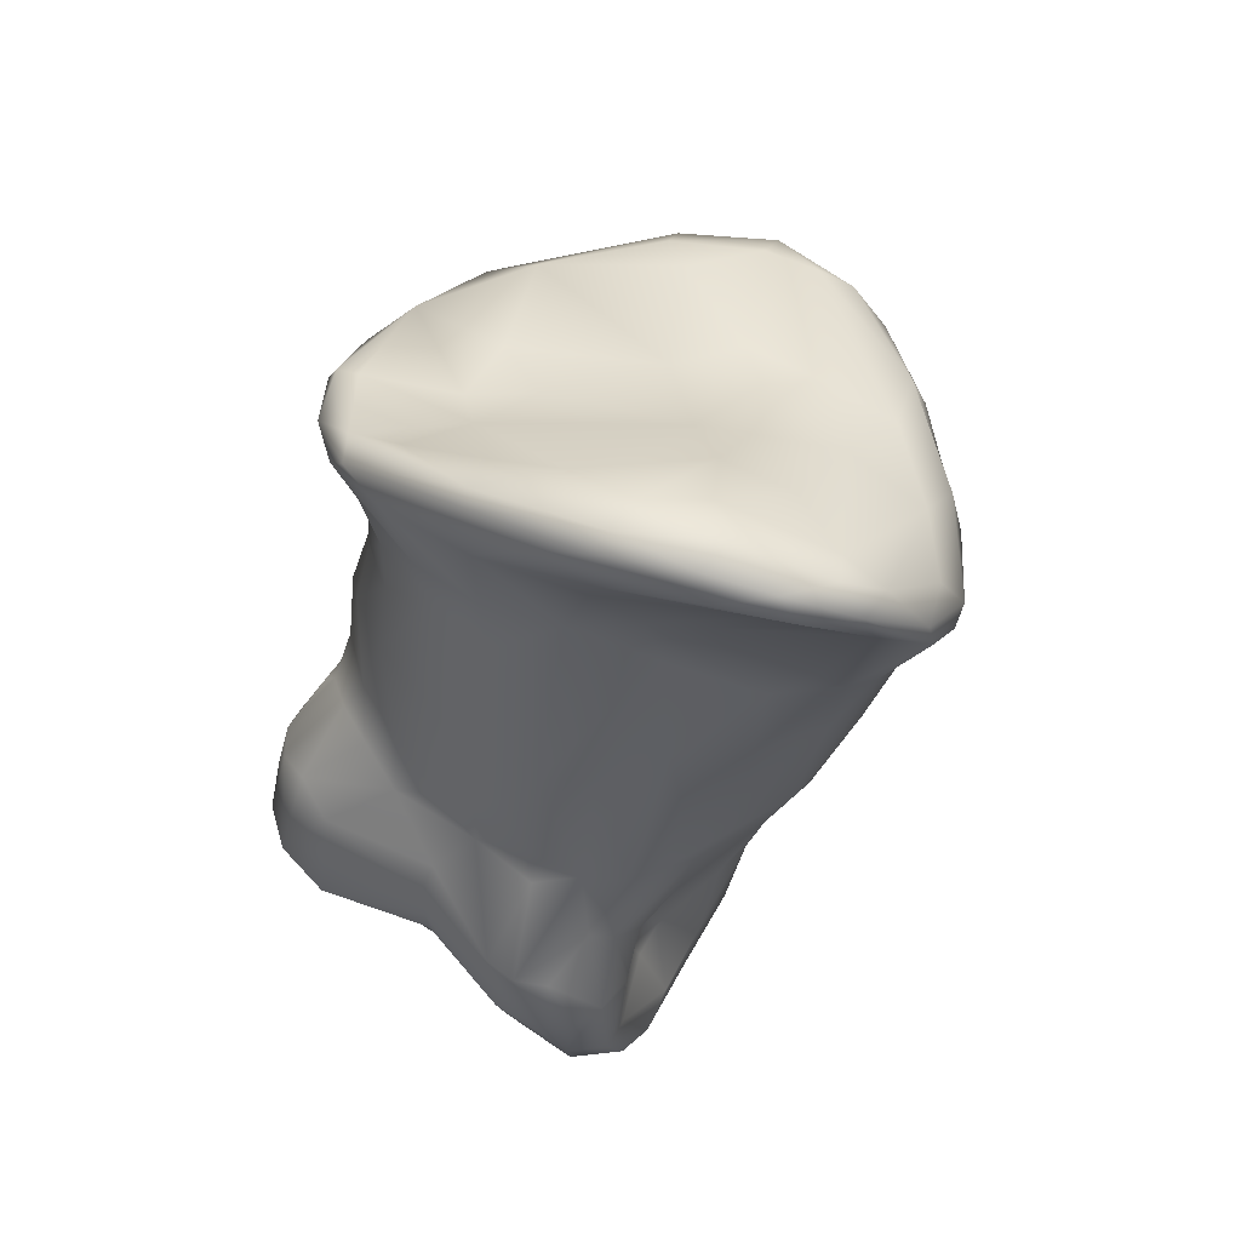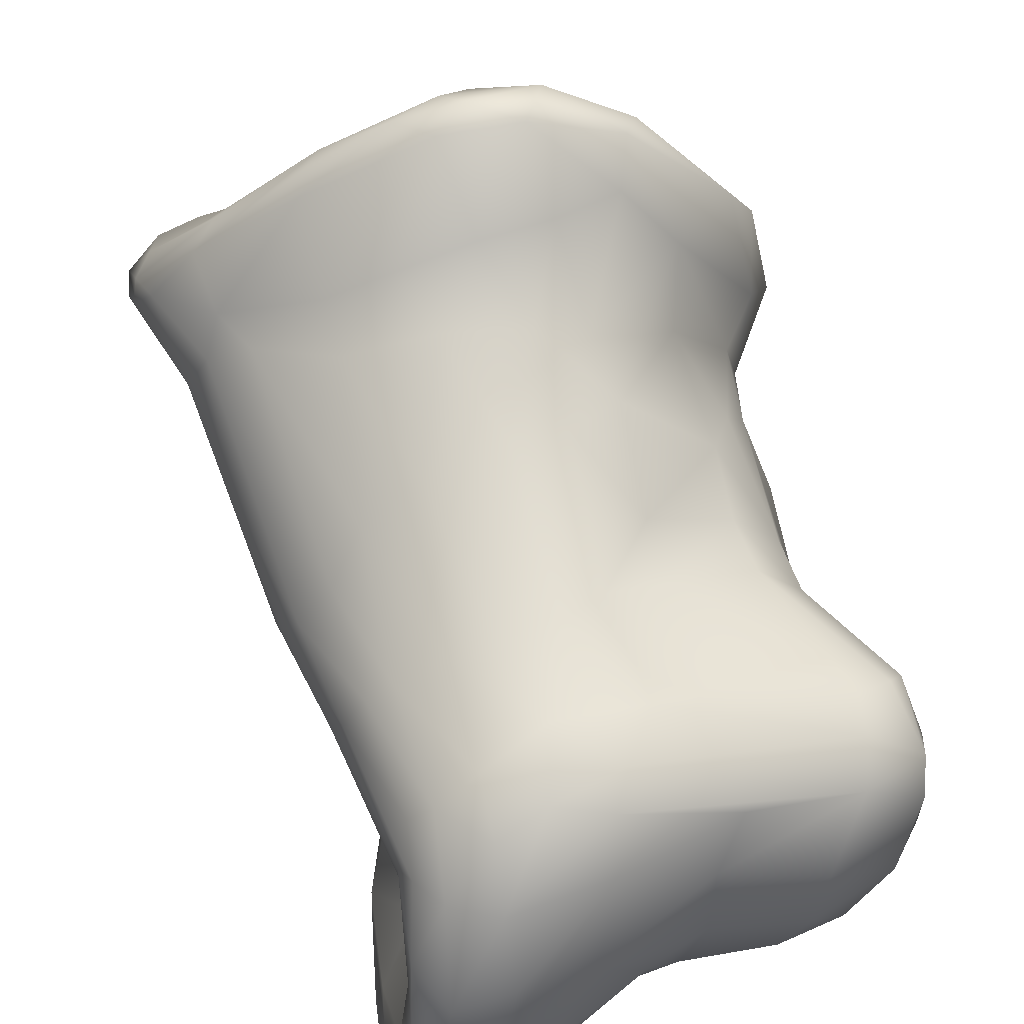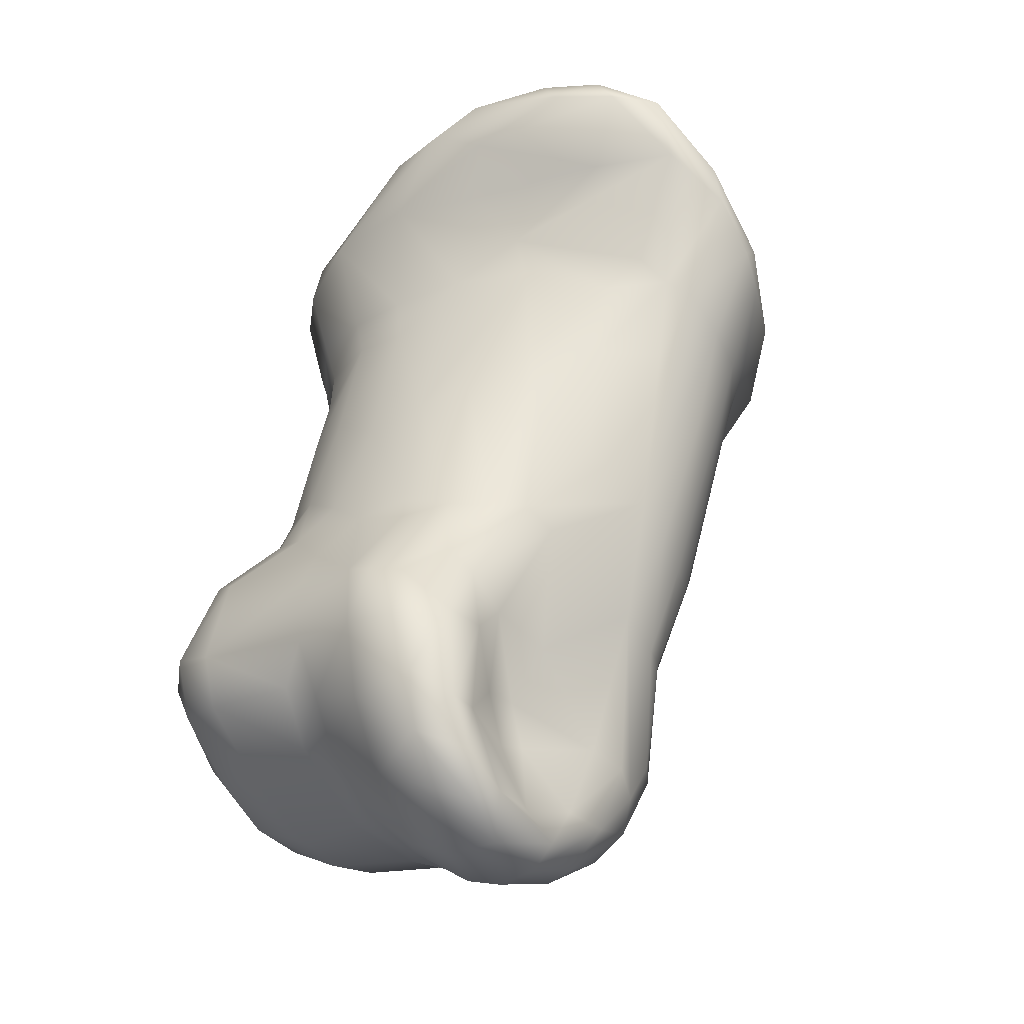
<metadata>
{"format":"obj","ext":"obj","renderer":"f3d","projection":"perspective","resolution":1024,"background":"white","views":[{"elev":66.5,"azim":37.8,"up":"+Z"},{"elev":51.7,"azim":166.9,"up":"+Y"},{"elev":-19.8,"azim":45.4,"up":"+Z"}]}
</metadata>
<code>
v 0.04568 0.003 0.06497
v 0.003736 -0.01986 0.07642
v -0.04041 -0.03052 -0.04155
v 0.03088 -0.003515 -0.06423
v 0.03518 -0.03226 -0.06254
v -0.0319 -0.01721 0.04353
v 0.03234 -0.00363 0.06505
v -0.04036 -0.03673 -0.04122
v -0.03655 -0.02434 -0.04148
v 0.03121 -0.01165 -0.06253
v -0.04659 -0.01 -0.05412
v 0.03499 -0.03915 -0.05659
v -0.009991 -0.01068 0.07256
v 0.01011 0.04119 0.0101
v -0.008983 0.06224 0.03174
v 0.02866 -0.02621 -0.02914
v -0.02739 -0.01827 0.03456
v -0.01844 -0.02014 0.04262
v -0.0001733 0.03634 0.04889
v 0.01357 0.0387 0.04922
v 0.02505 0.04055 0.04709
v 0.03743 0.03788 0.04323
v 0.05001 0.02167 0.04927
v 0.04138 0.03514 0.03967
v 0.04822 0.02418 0.04271
v 0.05092 0.01824 0.0475
v 0.05126 0.01083 0.05589
v 0.01318 -0.01683 0.07227
v 0.01016 -0.01505 0.06224
v -0.01503 -0.0216 0.03581
v -0.02539 -0.02081 0.02683
v -0.03365 -0.01545 0.0218
v -0.03758 -0.009119 0.01985
v -0.04119 -0.009563 0.002914
v -0.04092 -0.001543 0.004436
v -0.005199 0.02393 -0.02778
v 0.001758 0.02444 -0.03106
v 0.01821 0.02163 -0.03252
v 0.02817 0.01178 -0.05048
v 0.03016 0.002901 -0.05255
v 0.02966 -0.00387 -0.05006
v 0.02671 -0.01869 -0.0517
v 0.02747 -0.02441 -0.05236
v 0.03313 -0.024 -0.06405
v 0.03212 -0.01686 -0.06868
v 0.03145 -0.02971 -0.07027
v 0.02891 -0.01805 -0.07298
v 0.02672 -0.006693 -0.07109
v 0.01764 -0.003157 -0.07191
v 0.01818 0.008496 -0.06672
v 0.001244 0.01077 -0.06512
v 0.001035 0.01789 -0.05983
v 0.00985 0.01965 -0.05764
v 0.01785 0.01625 -0.05955
v 0.02556 0.007944 -0.06275
v 0.02893 0.006426 -0.05701
v 0.02462 0.01587 -0.05209
v 0.01798 0.02042 -0.05089
v 0.007279 0.02355 -0.04685
v -0.007372 0.02211 -0.04609
v -0.01469 0.02027 -0.02511
v -0.02968 0.01243 -0.0107
v -0.03842 0.003794 -0.01948
v -0.03767 0.003798 -0.009298
v -0.03951 -0.00262 -0.01451
v -0.041 -0.006639 -0.003948
v -0.03853 -0.01605 0.004541
v -0.03329 -0.02028 0.01136
v -0.02369 -0.02577 0.01495
v -0.01303 -0.02852 0.0168
v 0.005782 -0.0153 0.04554
v 0.01677 -0.01008 0.05243
v 0.01966 -0.01054 0.04413
v -0.003837 -0.02189 0.03496
v -0.03087 0.01144 -0.01979
v -0.03597 0.01309 -0.03822
v -0.001909 0.02092 -0.0546
v -0.03817 0.01289 -0.04501
v -0.0007008 -0.0309 0.01158
v 0.03384 -0.003429 0.03862
v 0.0389 0.001154 0.04458
v 0.04493 0.008676 0.03735
v 0.03954 0.03023 0.03121
v 0.02117 0.05107 0.04071
v -0.006963 0.02631 0.04993
v 0.006989 0.03063 0.05325
v 0.02401 0.02764 0.05685
v 0.01448 0.01947 0.06273
v 0.03763 0.02961 0.05141
v 0.026 0.01122 0.07192
v 0.0445 0.006799 0.07221
v 0.03728 0.005792 0.07589
v 0.0469 0.01853 0.05753
v 0.05041 0.009911 0.0624
v 0.04504 0.0001446 0.07535
v 0.0391 -0.006228 0.07662
v -0.005956 -0.02061 0.06321
v -0.007037 -0.01957 0.04354
v -0.03679 -0.01077 0.02905
v -0.0393 -0.002645 0.01672
v -0.03801 0.007114 0.01188
v -0.02994 0.01581 0.0008656
v -0.01444 0.02393 -0.0163
v 0.01134 0.02399 -0.03143
v 0.026 0.01712 -0.03168
v 0.02546 -0.01994 -0.04364
v 0.02649 -0.02634 -0.04306
v 0.033 -0.03645 -0.04883
v 0.03328 -0.03659 -0.0644
v 0.02895 -0.04613 -0.05345
v 0.02517 -0.04278 -0.06117
v 0.02259 -0.03206 -0.07104
v 0.01398 -0.0193 -0.07301
v 0.0208 -0.01833 -0.07437
v 0.01395 -0.03211 -0.06827
v -0.003001 -0.01678 -0.06528
v 0.006196 -0.004918 -0.07009
v -0.01281 0.003828 -0.06391
v -0.01756 0.01131 -0.05956
v -0.03599 0.007513 -0.0579
v -0.03786 0.01121 -0.05136
v -0.04432 0.009671 -0.04205
v -0.04163 -0.003708 -0.02292
v -0.0374 -0.01298 -0.01189
v -0.03556 -0.02156 -0.004565
v -0.0264 -0.02856 -0.0002888
v 0.04241 0.004292 0.03958
v 0.04513 0.0153 0.03158
v 0.03582 0.03015 0.0234
v 0.02561 0.04924 0.03355
v -0.01019 0.05533 0.04151
v -0.0181 0.04494 0.04266
v -0.024 0.0487 0.03923
v -0.01126 0.06083 0.03653
v 0.003655 0.06038 0.03811
v 0.0007249 0.06243 0.03408
v 0.005663 0.06023 0.03024
v 0.0143 0.04568 0.01926
v 0.002232 0.04954 0.0189
v 0.02406 0.03628 0.01325
v 0.03886 0.005845 -0.01065
v 0.02967 -0.02052 -0.008352
v 0.02602 -0.02608 -0.008829
v 0.0199 -0.03042 -0.007949
v 0.01372 -0.03564 -0.01003
v -0.0217 -0.04631 -0.01753
v -0.02911 -0.04332 -0.01582
v -0.03489 -0.04162 -0.01865
v -0.03812 -0.03708 -0.01967
v -0.03776 -0.04139 -0.02786
v -0.03776 -0.03603 -0.03054
v -0.03774 -0.01833 -0.04315
v -0.04208 -0.0203 -0.04772
v -0.047 -0.009149 -0.04711
v -0.04615 -0.0003608 -0.0559
v -0.04174 -0.01268 -0.05963
v -0.04267 -0.02325 -0.05023
v -0.03855 -0.03563 -0.0478
v -0.03581 -0.02647 -0.058
v -0.03338 -0.03644 -0.05171
v -0.03056 -0.04789 -0.04114
v -0.03593 -0.04652 -0.03483
v -0.02857 -0.05177 -0.0316
v -0.01879 -0.05319 -0.03296
v -0.001953 -0.04206 -0.01541
v 0.01358 -0.04766 -0.02273
v 0.02478 -0.03493 -0.01855
v 0.02765 -0.03153 -0.02294
v 0.03152 -0.01595 -0.01243
v -0.01414 0.03334 -0.001748
v -0.02034 0.03261 0.01063
v -0.01184 0.0378 0.008153
v -0.003554 0.04078 0.008526
v -0.009511 0.05046 0.01983
v -0.007066 0.06156 0.02885
v -0.02523 0.05284 0.03503
v 0.00539 0.01563 0.06115
v 0.03997 0.001467 0.07814
v 0.03542 -0.006183 0.08084
v 0.02881 -0.01182 0.07853
v 0.02524 -0.01066 0.08253
v -0.03467 -0.01865 0.05445
v -0.04 -0.00998 0.03735
v -0.03995 -0.004273 0.02711
v -0.04055 0.003418 0.02445
v -0.02667 0.02735 0.01484
v -0.03395 0.01347 0.007737
v -0.005012 0.03601 -0.007165
v 0.004173 0.03739 -0.00787
v 0.01684 0.03367 -0.009754
v 0.02619 0.02743 -0.01102
v 0.03161 0.02011 -0.01536
v 0.03008 0.01338 -0.03076
v 0.03672 0.01216 -0.01464
v 0.0335 0.007715 -0.03022
v 0.03467 0.0004191 -0.02538
v 0.02871 -0.01543 -0.03377
v -0.002432 -0.0454 -0.02123
v -0.0007946 -0.04691 -0.02716
v -0.0001428 -0.04704 -0.03276
v -0.02007 -0.05012 -0.04144
v -0.02215 -0.03902 -0.05217
v -0.02422 -0.02405 -0.0618
v -0.02793 -0.0145 -0.06422
v -0.02995 -0.003466 -0.06387
v -0.01184 -0.009686 -0.06482
v -0.009451 -0.02527 -0.06058
v -0.006822 -0.03962 -0.04967
v -0.004306 -0.04619 -0.04019
v 0.002557 -0.045 -0.04288
v 0.017 -0.05055 -0.03336
v 0.01882 -0.04735 -0.02377
v 0.02571 -0.04844 -0.03376
v 0.02375 -0.04448 -0.02444
v 0.02968 -0.04493 -0.03348
v 0.03163 -0.0337 -0.03385
v 0.03403 -0.04185 -0.04764
v 0.03152 -0.04034 -0.0322
v 0.02948 -0.04741 -0.0435
v 0.01663 -0.0483 -0.04591
v 0.0158 -0.0422 -0.05888
v 0.0006193 -0.03915 -0.05184
v -0.001854 -0.02874 -0.06006
v -0.02034 0.04922 0.02406
v -0.02255 0.05461 0.03026
v -0.04018 0.03561 0.0326
v -0.03812 0.03345 0.03777
v -0.03094 0.01627 0.04345
v -0.01959 0.01119 0.04872
v 0.02602 -0.004765 0.08281
v 0.01189 -0.01675 0.08105
v -0.007593 -0.01944 0.07462
v -0.02282 -0.02165 0.06028
v -0.03094 -0.01941 0.05944
v -0.0417 -0.01358 0.05144
v -0.04809 -0.004655 0.04451
v -0.05002 0.005726 0.03934
v -0.03812 0.01187 0.02251
v -0.04429 0.01439 0.03073
v -0.02919 0.03764 0.02295
v 0.01421 0.00904 0.0715
v -0.04327 -0.002756 0.0483
v -0.04747 0.01473 0.04027
v -0.04471 0.02858 0.03528
v -0.04721 -0.003498 0.04657
v -0.02873 0.004305 0.04812
v -0.02243 -0.0004933 0.05354
v 0.0005477 -0.00708 0.07672
v 0.02004 0.0003272 0.07969
v 0.0122 -0.007125 0.08199
v 0.01258 -0.01314 0.08285
v -0.009188 -0.017 0.07509
v -0.03426 -0.01438 0.05773
v -0.0251 -0.01295 0.06254
v -0.0469 0.004505 -0.05205
v -0.04749 0.005443 -0.03866
v -0.04794 0.001057 -0.03443
v -0.04717 -0.003489 -0.03348
v -0.03889 -0.01243 -0.03057
v -0.01637 -0.03229 0.0008045
v 0.01753 -0.02347 0.01758
v 0.02573 -0.01549 0.02445
v 0.03509 -0.006923 0.02413
v 0.04151 0.002938 0.02426
v 0.04259 0.01217 0.01263
v 0.04208 0.02365 0.02841
v 0.02481 0.04 0.02146
v 0.02411 0.05102 0.03676
v 0.01098 0.05886 0.03586
v -0.001573 0.05781 0.04123
v 0.03909 0.000382 -0.005044
v 0.03465 -0.009338 0.003884
v 0.02885 -0.01619 0.01065
v 0.009694 -0.028 0.01471
v 0.01153 -0.03305 -0.004781
v 0.002511 -0.03597 -0.007833
v -0.006128 -0.03493 -0.003289
v -0.01338 -0.03732 -0.008597
v -0.02202 -0.03424 -0.006764
v -0.02938 -0.0312 -0.0079
v -0.0345 -0.02779 -0.01058
v -0.03921 -0.03307 -0.02179
v -0.03482 -0.02474 -0.03184
v -0.03559 -0.01858 -0.03163
v -0.04919 -0.0005527 -0.04537
v -0.03743 -0.02134 -0.01522
v -0.03717 -0.02748 -0.01496
f 8 3 153
f 74 70 79
f 84 21 89
f 23 22 93
f 7 96 28
f 18 30 98
f 30 17 31
f 33 100 34
f 64 102 62
f 39 193 195
f 42 41 106
f 42 44 10
f 44 43 108
f 4 47 48
f 51 50 49
f 50 51 52
f 52 53 50
f 50 55 48
f 10 45 4
f 45 10 44
f 10 41 42
f 104 38 59
f 36 37 60
f 101 65 35
f 66 35 65
f 71 98 74
f 28 29 7
f 65 64 63
f 76 75 61
f 54 57 55
f 55 57 39
f 55 56 4
f 60 77 121
f 76 60 78
f 63 122 256
f 76 122 75
f 63 256 257
f 122 63 75
f 34 125 67
f 26 82 128
f 25 24 23
f 24 22 23
f 89 22 84
f 86 19 85
f 20 86 87
f 88 87 86
f 91 89 92
f 93 94 23
f 94 93 91
f 27 95 1
f 1 95 96
f 96 180 28
f 29 28 97
f 71 29 97
f 71 97 98
f 36 189 37
f 38 104 190
f 195 56 39
f 108 5 44
f 12 109 5
f 109 12 110
f 46 111 112
f 114 112 113
f 52 119 120
f 49 117 51
f 113 49 114
f 48 114 49
f 112 47 46
f 124 65 123
f 261 262 73
f 80 73 262
f 127 80 263
f 82 264 271
f 83 266 129
f 83 24 25
f 268 24 130
f 24 84 22
f 20 21 270
f 19 131 132
f 132 131 133
f 134 131 270
f 136 134 135
f 191 140 129
f 141 194 265
f 142 271 272
f 144 275 145
f 147 148 163
f 150 148 149
f 282 150 149
f 154 153 152
f 11 154 285
f 157 11 158
f 153 157 8
f 152 153 9
f 158 160 161
f 8 158 162
f 9 3 151
f 151 8 150
f 146 163 164
f 147 163 146
f 165 166 276
f 144 167 143
f 142 143 168
f 271 169 196
f 141 271 196
f 172 173 170
f 174 173 172
f 15 175 225
f 134 225 176
f 134 133 131
f 132 133 227
f 86 85 177
f 86 177 88
f 87 88 90
f 95 91 178
f 96 179 180
f 181 180 179
f 28 2 97
f 6 182 235
f 238 186 187
f 170 186 171
f 196 195 141
f 212 214 167
f 164 200 199
f 200 164 209
f 201 163 161
f 202 161 160
f 159 204 203
f 203 207 202
f 202 208 201
f 201 209 164
f 200 209 210
f 167 218 168
f 16 107 106
f 197 16 106
f 196 197 41
f 195 193 194
f 191 105 38
f 190 191 38
f 188 189 36
f 103 188 36
f 170 188 103
f 238 101 185
f 100 185 101
f 219 218 215
f 217 110 12
f 221 110 220
f 111 115 112
f 207 116 223
f 116 207 206
f 118 206 205
f 156 205 204
f 207 222 208
f 208 210 209
f 219 220 110
f 213 211 219
f 211 213 212
f 168 218 216
f 165 198 166
f 167 168 143
f 168 169 142
f 173 189 188
f 171 186 240
f 171 240 172
f 175 174 224
f 226 176 225
f 85 227 228
f 180 181 231
f 97 2 233
f 98 97 233
f 235 236 183
f 237 184 236
f 238 240 186
f 240 238 239
f 225 240 226
f 176 226 244
f 229 228 246
f 85 229 177
f 249 90 241
f 247 229 246
f 243 227 244
f 244 239 237
f 243 245 242
f 177 247 248
f 252 250 248
f 251 252 232
f 232 233 2
f 233 232 234
f 252 234 232
f 253 234 252
f 234 253 235
f 235 245 236
f 247 254 13
f 254 252 13
f 231 232 2
f 232 231 251
f 181 251 231
f 250 251 230
f 181 230 251
f 90 249 92
f 230 92 249
f 183 17 6
f 120 155 255
f 121 255 122
f 286 284 283
f 123 284 124
f 124 286 125
f 125 280 126
f 263 264 127
f 128 271 265
f 271 128 82
f 84 268 269
f 20 270 131
f 130 269 268
f 267 137 130
f 266 265 194
f 265 271 141
f 143 273 262
f 144 143 261
f 275 144 274
f 276 277 278
f 147 280 148
f 281 148 280
f 284 259 152
f 285 255 155
f 285 154 258
f 256 285 257
f 286 283 282
f 287 286 282
f 279 278 260
f 277 260 278
f 277 276 79
f 262 261 143
f 261 274 144
f 149 287 282
f 269 135 84
f 23 27 26
f 89 93 22
f 35 66 34
f 7 29 72
f 9 153 3
f 14 173 139
f 17 18 6
f 86 20 19
f 87 89 21
f 26 25 23
f 1 127 27
f 7 1 96
f 72 29 71
f 74 98 30
f 17 32 31
f 67 32 33
f 100 35 34
f 103 61 62
f 105 193 57
f 39 57 193
f 42 43 44
f 5 45 44
f 46 47 45
f 4 45 47
f 50 48 49
f 50 53 54
f 50 54 55
f 48 55 4
f 41 10 40
f 55 39 56
f 38 105 58
f 57 58 105
f 59 38 58
f 37 104 59
f 62 61 75
f 63 64 62
f 101 64 65
f 32 68 31
f 32 67 68
f 69 30 31
f 73 72 71
f 7 72 1
f 81 1 72
f 274 71 74
f 124 34 66
f 62 75 63
f 60 59 77
f 77 59 53
f 58 53 59
f 54 53 58
f 57 54 58
f 4 56 40
f 53 52 77
f 78 60 121
f 123 65 63
f 66 65 124
f 34 124 125
f 125 68 67
f 126 69 68
f 260 70 69
f 120 77 52
f 261 73 274
f 71 274 73
f 72 73 80
f 81 72 80
f 127 1 81
f 27 127 82
f 26 27 82
f 25 26 128
f 85 19 132
f 92 89 87
f 95 27 94
f 30 18 17
f 32 17 99
f 32 99 33
f 184 100 33
f 35 100 101
f 101 187 64
f 102 64 187
f 62 102 103
f 61 103 36
f 104 37 189
f 196 56 195
f 56 196 40
f 41 40 196
f 106 41 197
f 42 106 43
f 107 43 106
f 108 43 107
f 12 5 108
f 111 109 110
f 46 109 111
f 113 112 115
f 115 116 113
f 117 113 116
f 116 206 117
f 118 117 206
f 205 120 118
f 119 118 120
f 118 119 51
f 117 118 51
f 113 117 49
f 48 47 114
f 112 114 47
f 45 5 46
f 109 46 5
f 52 51 119
f 139 137 138
f 76 78 122
f 258 123 257
f 63 257 123
f 68 125 126
f 69 126 260
f 277 79 70
f 74 79 274
f 127 81 80
f 82 127 264
f 83 25 266
f 128 266 25
f 130 24 83
f 24 268 84
f 21 84 270
f 19 20 131
f 136 15 134
f 15 136 175
f 137 175 136
f 160 203 202
f 14 139 138
f 140 14 138
f 275 276 145
f 165 276 278
f 278 146 165
f 198 165 146
f 162 148 150
f 282 151 150
f 283 9 151
f 284 152 9
f 155 11 285
f 11 155 156
f 157 154 11
f 154 157 153
f 8 157 158
f 159 160 158
f 162 158 161
f 151 3 8
f 150 8 162
f 148 162 163
f 164 198 146
f 166 145 276
f 212 144 145
f 271 142 169
f 192 266 194
f 129 192 191
f 266 192 129
f 140 190 14
f 140 191 190
f 173 14 189
f 171 172 170
f 174 139 173
f 139 174 175
f 134 15 225
f 134 176 133
f 85 132 227
f 92 87 90
f 95 94 91
f 179 95 178
f 96 95 179
f 231 2 180
f 28 180 2
f 18 98 233
f 233 182 18
f 6 18 182
f 183 6 235
f 99 183 184
f 237 185 184
f 187 186 102
f 170 102 186
f 189 190 104
f 191 192 105
f 193 105 192
f 194 193 192
f 141 195 194
f 169 197 196
f 16 197 169
f 199 166 198
f 201 164 163
f 202 201 161
f 11 159 158
f 203 206 207
f 159 156 204
f 221 223 115
f 202 207 208
f 201 208 209
f 199 200 211
f 166 211 212
f 166 199 211
f 213 214 212
f 215 218 214
f 167 214 218
f 16 168 216
f 102 170 103
f 238 187 101
f 100 184 185
f 33 99 184
f 183 99 17
f 107 216 108
f 217 108 216
f 108 217 12
f 219 217 218
f 217 219 110
f 221 111 110
f 111 221 115
f 222 220 210
f 116 115 223
f 204 205 206
f 156 155 205
f 120 205 155
f 207 223 222
f 208 222 210
f 211 210 220
f 226 239 244
f 219 211 220
f 214 213 215
f 218 217 216
f 215 213 219
f 216 107 16
f 198 164 199
f 145 166 212
f 144 212 167
f 168 16 169
f 14 190 189
f 170 173 188
f 172 240 224
f 172 224 174
f 225 175 224
f 227 133 176
f 229 85 228
f 90 88 241
f 178 91 92
f 230 178 92
f 178 230 179
f 181 179 230
f 182 233 234
f 182 234 235
f 183 236 184
f 239 238 185
f 225 224 240
f 176 244 227
f 177 241 88
f 248 241 177
f 247 177 229
f 243 242 246
f 228 243 246
f 227 243 228
f 247 242 253
f 243 244 237
f 237 245 243
f 250 230 249
f 252 251 250
f 254 253 252
f 242 245 253
f 235 253 245
f 245 237 236
f 250 241 248
f 253 254 247
f 248 247 13
f 79 275 274
f 252 248 13
f 185 237 239
f 161 163 162
f 121 120 255
f 78 121 122
f 123 258 259
f 123 259 284
f 124 284 286
f 287 281 286
f 125 286 281
f 125 281 280
f 279 260 126
f 70 260 277
f 262 263 80
f 266 128 265
f 267 83 129
f 83 267 130
f 135 270 84
f 134 270 135
f 269 136 135
f 136 269 137
f 130 137 269
f 137 267 138
f 138 267 140
f 129 140 267
f 272 271 264
f 272 273 142
f 142 273 143
f 279 147 278
f 146 278 147
f 281 149 148
f 151 282 283
f 9 283 284
f 154 152 259
f 256 255 285
f 257 285 258
f 259 258 154
f 126 280 279
f 61 60 76
f 272 263 273
f 262 273 263
f 264 263 272
f 147 279 280
f 149 281 287
f 255 256 122
f 23 94 27
f 89 91 93
f 21 20 87
f 59 60 37
f 33 34 67
f 31 68 69
f 30 69 70
f 4 40 10
f 74 30 70
f 120 121 77
f 139 175 137
f 160 159 203
f 11 156 159
f 203 204 206
f 221 222 223
f 222 221 220
f 211 200 210
f 226 240 239
f 247 246 242
f 250 249 241
f 79 276 275
f 61 36 60

</code>
